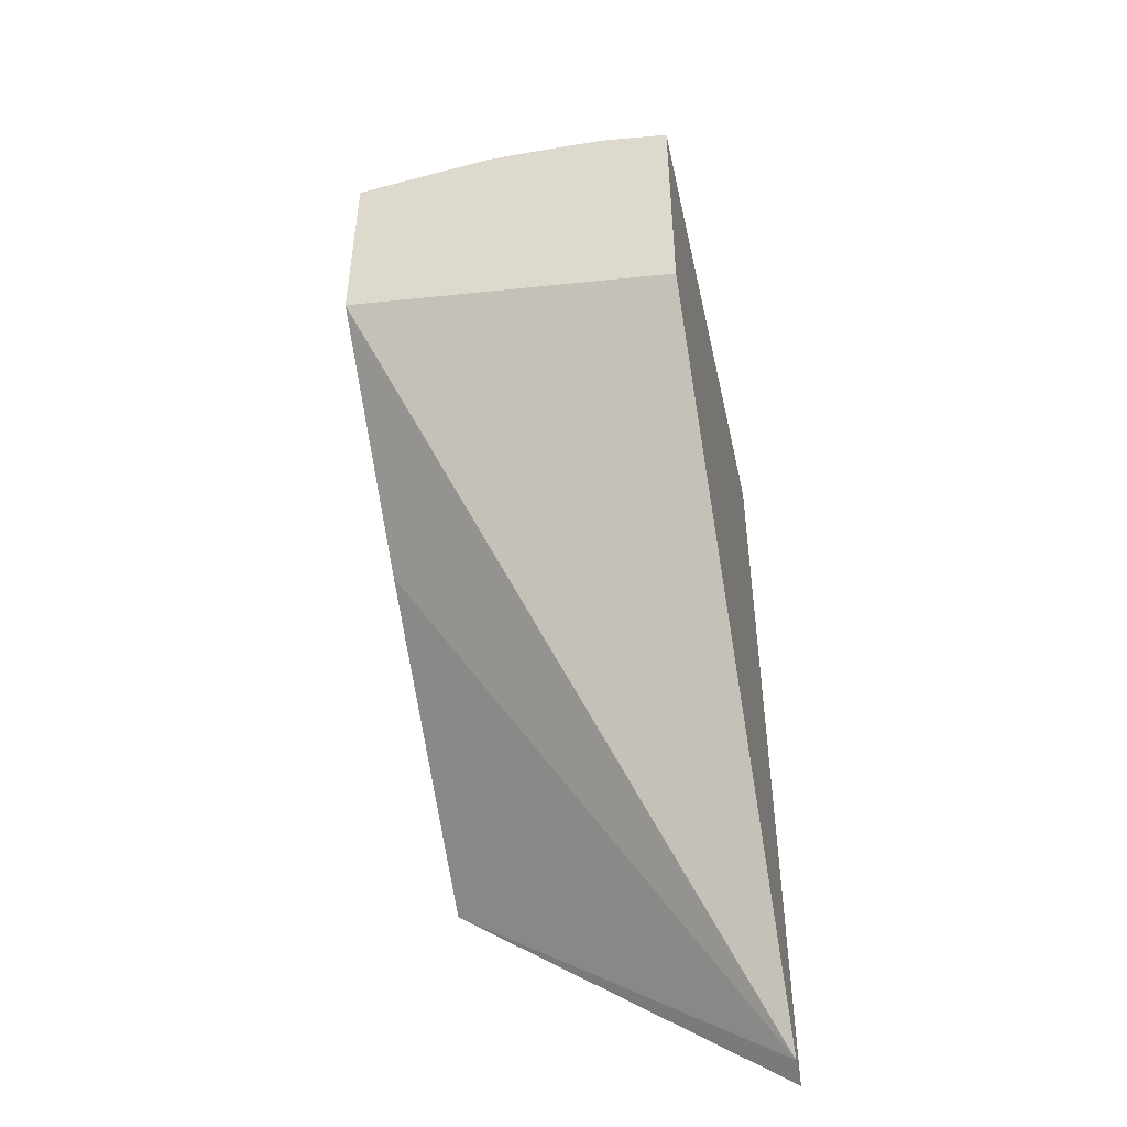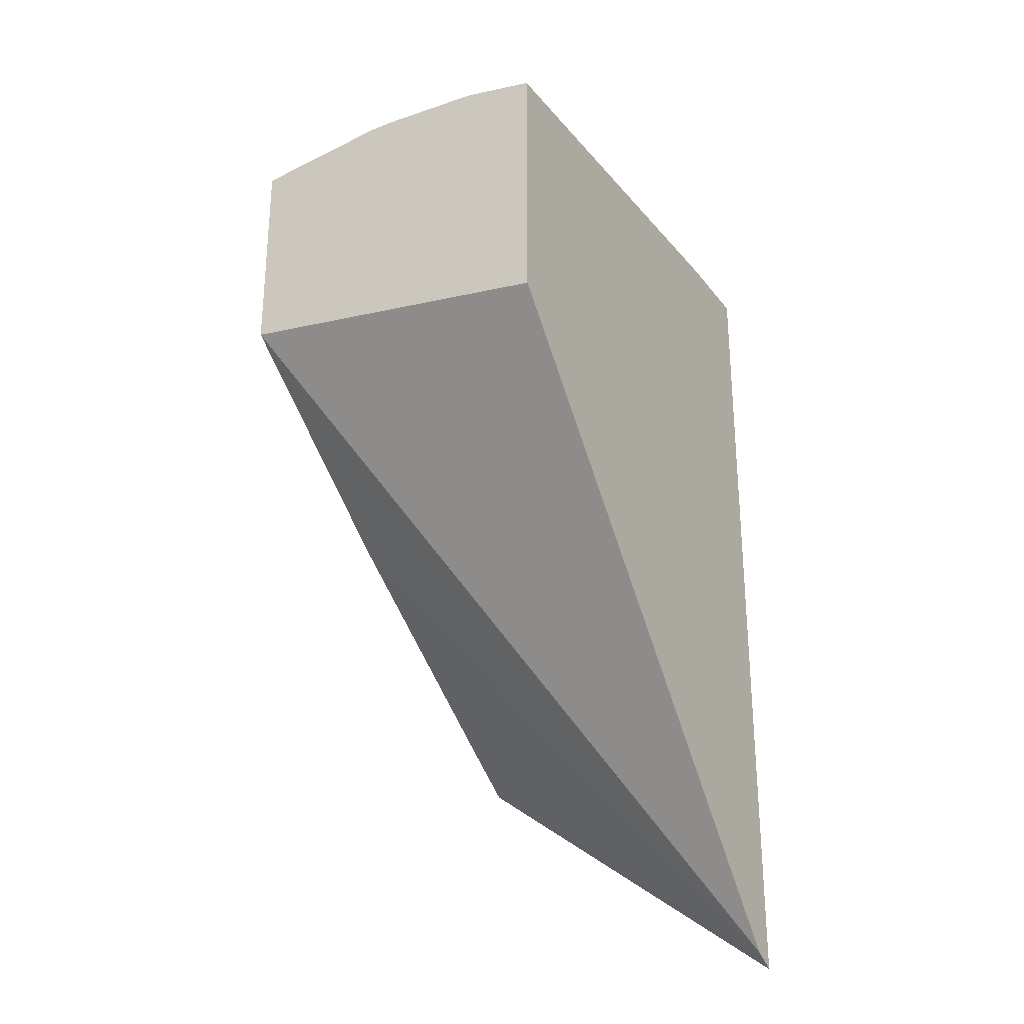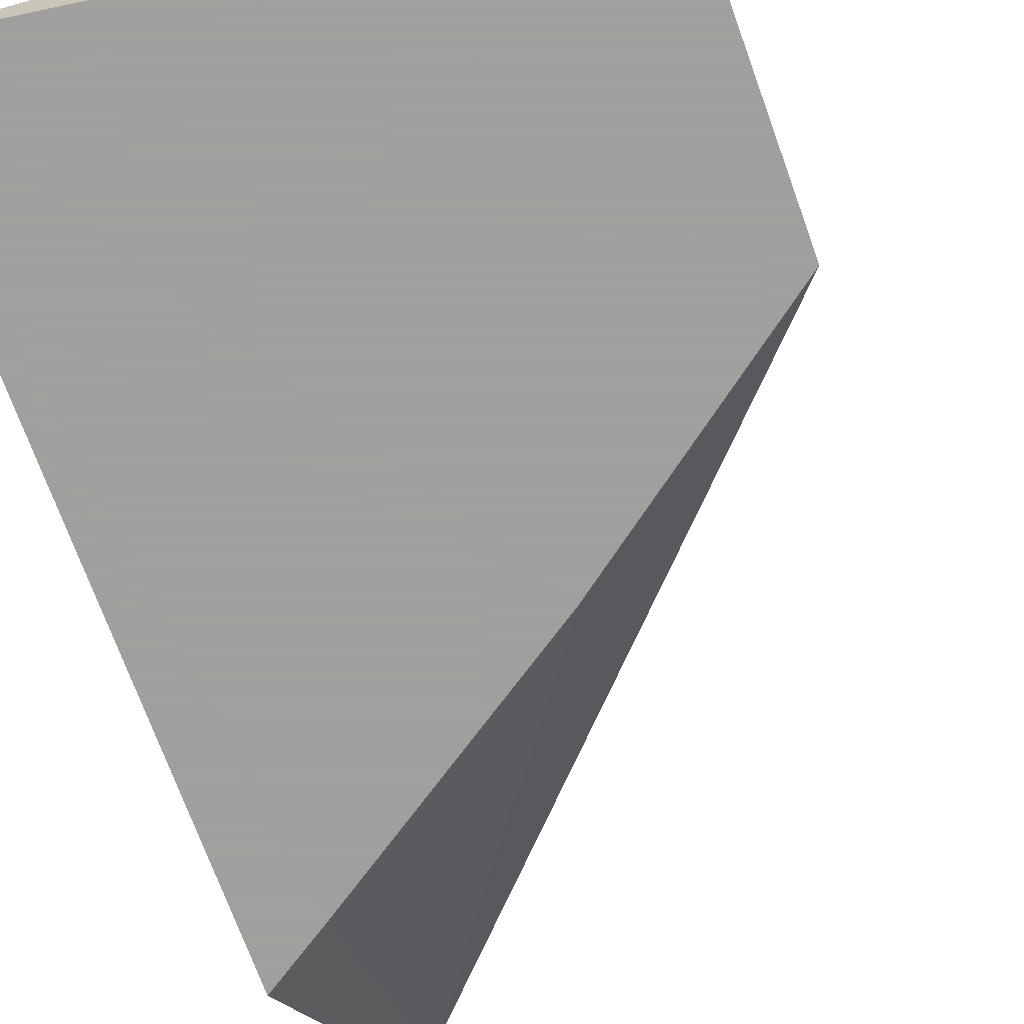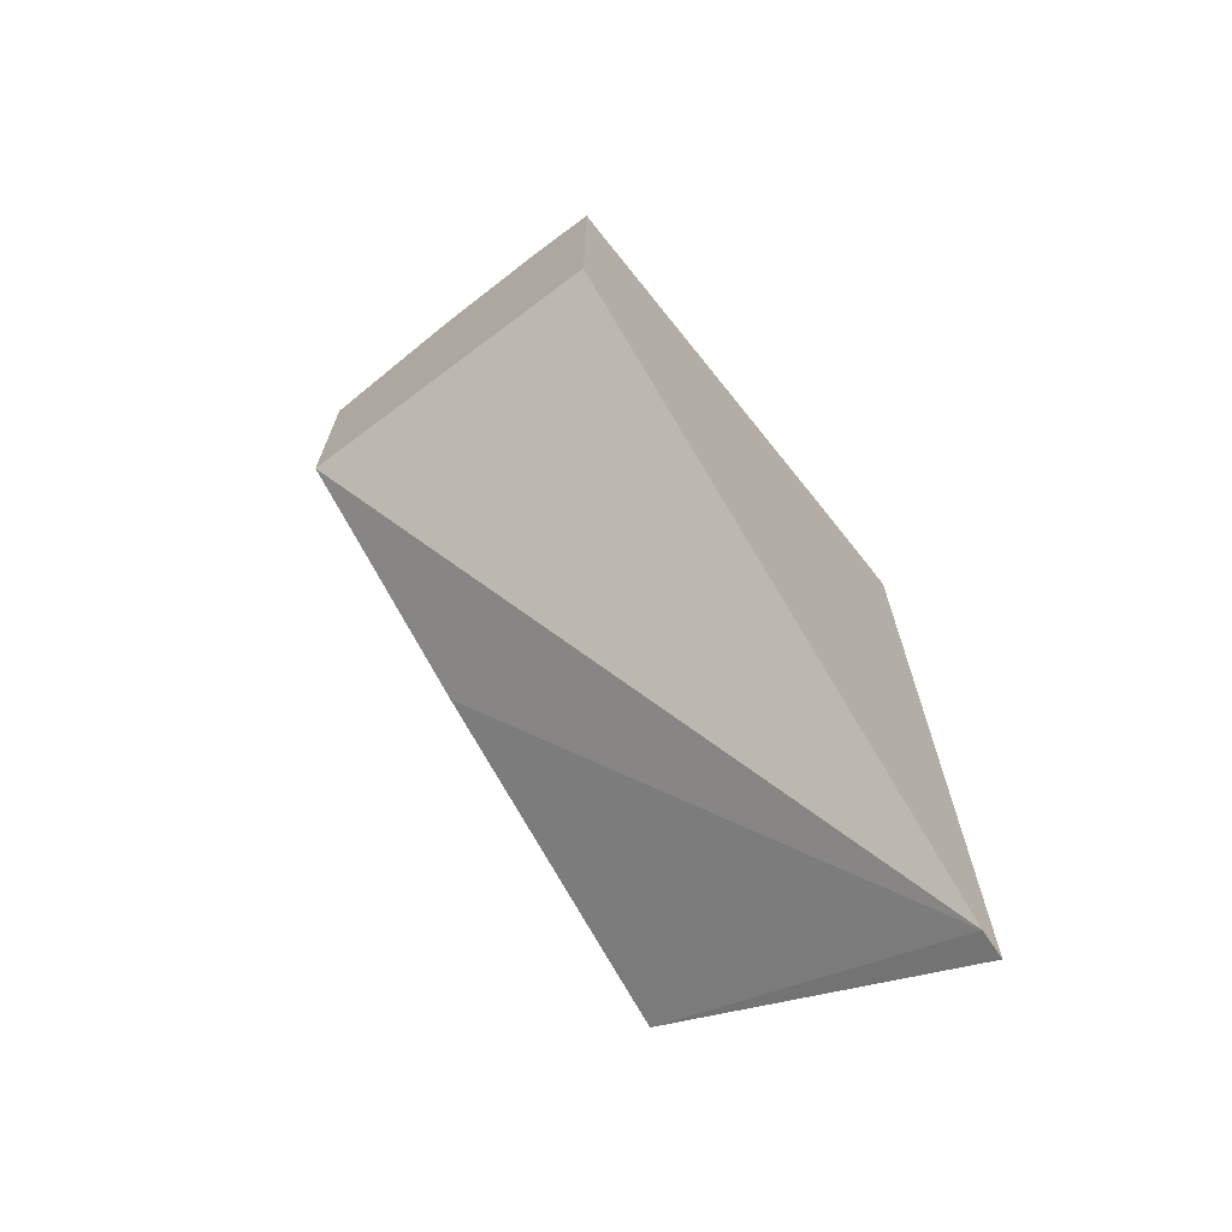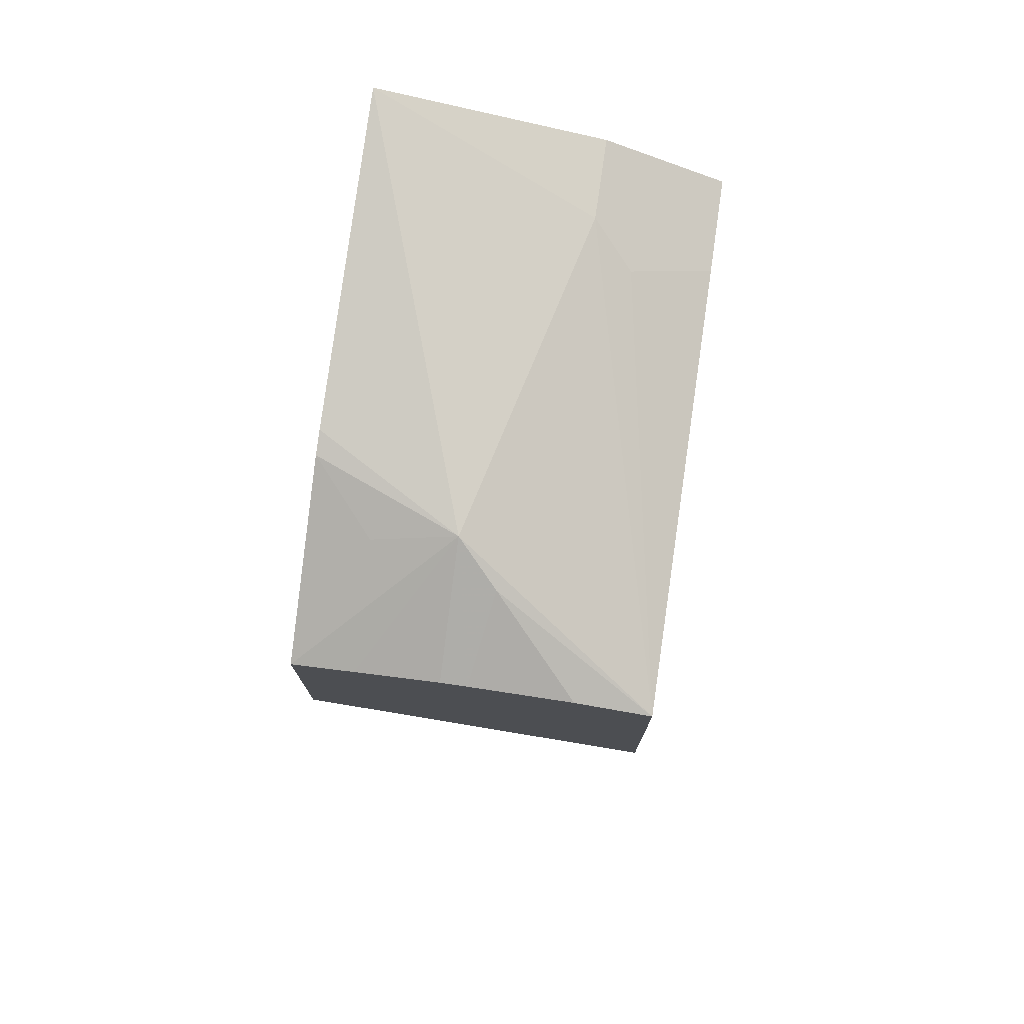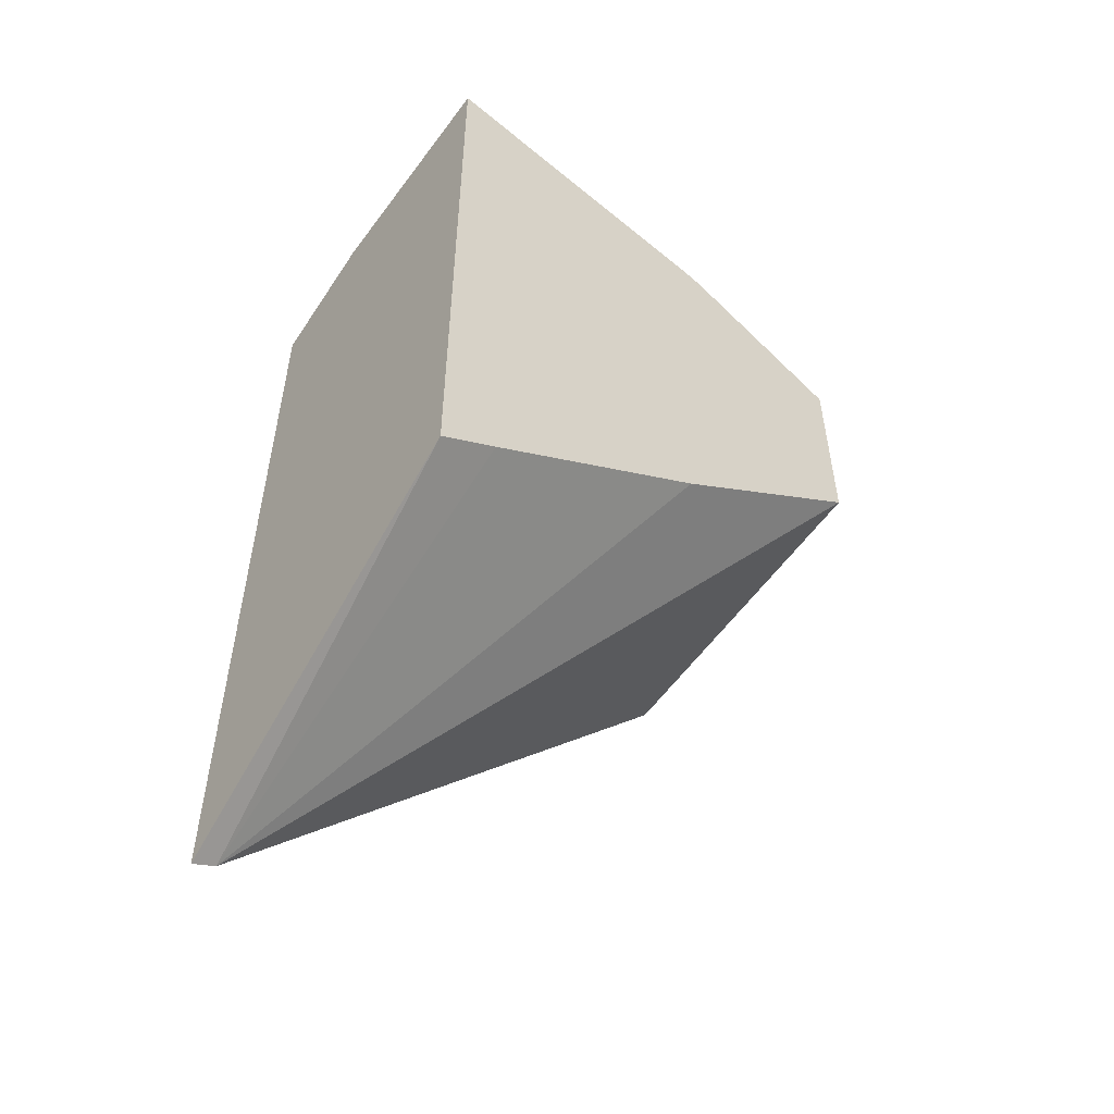
<metadata>
{"format":"obj","ext":"obj","renderer":"f3d","projection":"perspective","resolution":1024,"background":"white","views":[{"elev":-48.7,"azim":102.2,"up":"+Z"},{"elev":-28.9,"azim":119.8,"up":"+Z"},{"elev":-71.5,"azim":19.9,"up":"+Y"},{"elev":-69.8,"azim":128.3,"up":"+Z"},{"elev":75.8,"azim":98.3,"up":"+Z"},{"elev":-53.8,"azim":-38.3,"up":"+Z"}]}
</metadata>
<code>
v -0.3727 -0.1812 0.3223
v -0.29 -0.1812 0.3107
v -0.2693 -0.145 0.3107
v -0.3521 -0.1243 0.3107
v -0.3727 -0.1243 0.3107
v -0.3727 -0.1812 0.1402
v -0.2841 -0.1812 0.3094
v -0.2667 -0.1657 0.3055
v -0.2373 -0.1812 0.29
v -0.2373 -0.1657 0.2921
v -0.2373 -0.145 0.2947
v -0.2373 -0.1385 0.2947
v -0.2589 -0.1346 0.3055
v -0.2373 -0.09428 0.29
v -0.3418 -0.1139 0.3055
v -0.3727 -0.1104 0.3038
v -0.3727 -0.09428 0.07362
v -0.3666 -0.09428 0.07669
v -0.3574 -0.1812 0.1502
v -0.2373 -0.1812 0.2349
v -0.2373 -0.1131 0.2935
v -0.2373 -0.09428 0.2222
v -0.3486 -0.09428 0.2957
v -0.3727 -0.09428 0.2957
v -0.2952 -0.1812 0.1917
f 9 14 21
f 9 22 14
f 9 20 22
f 4 16 5
f 6 18 19
f 6 17 18
f 9 21 12
f 7 9 8
f 9 12 11
f 15 23 16
f 12 21 13
f 13 21 14
f 14 22 18
f 14 18 17
f 14 17 24
f 14 24 23
f 14 23 15
f 4 15 16
f 16 23 24
f 18 22 20
f 9 11 10
f 4 14 15
f 2 7 3
f 3 13 14
f 18 20 25
f 1 2 3
f 1 3 4
f 1 4 5
f 1 5 16
f 1 16 24
f 1 24 17
f 1 17 6
f 1 6 19
f 3 14 4
f 1 19 25
f 1 20 9
f 1 9 7
f 1 7 2
f 3 7 8
f 3 8 9
f 3 9 10
f 3 10 11
f 3 11 12
f 3 12 13
f 1 25 20
f 18 25 19

</code>
